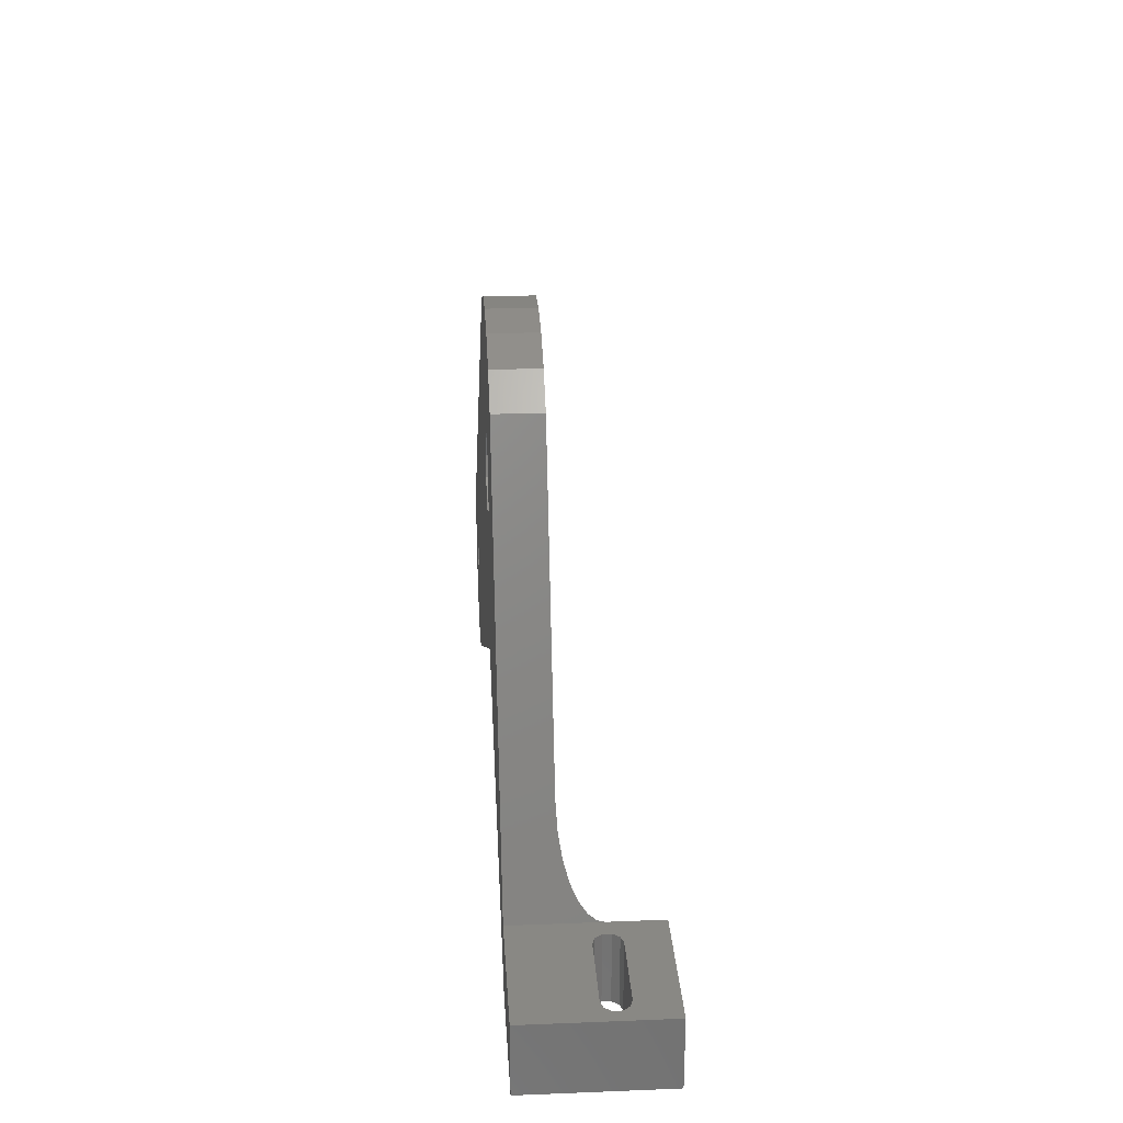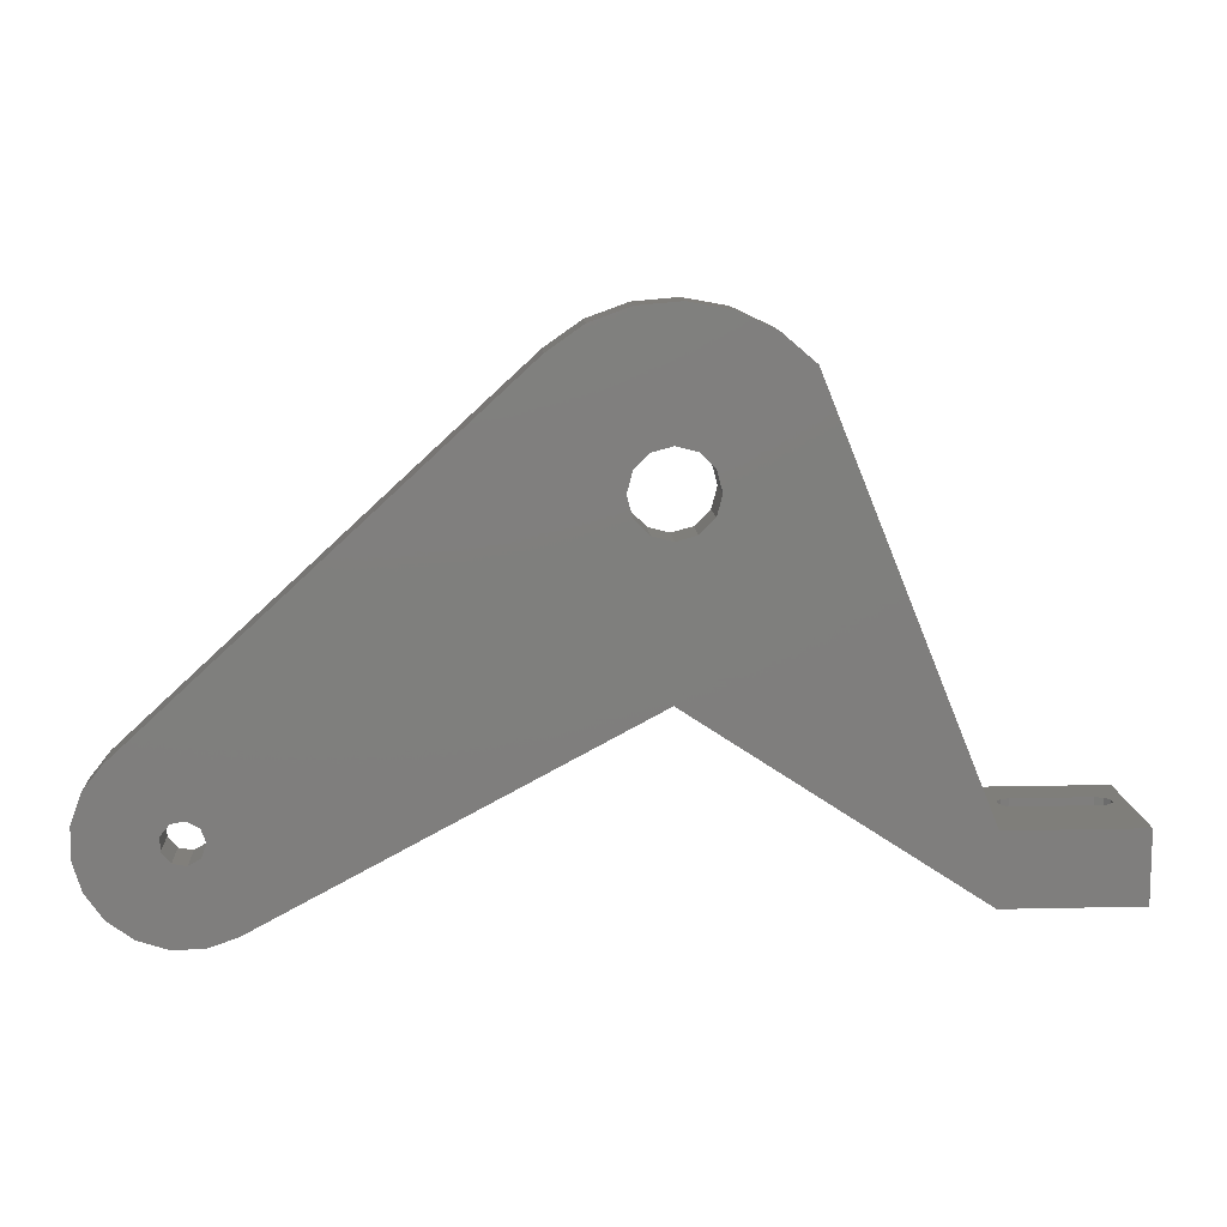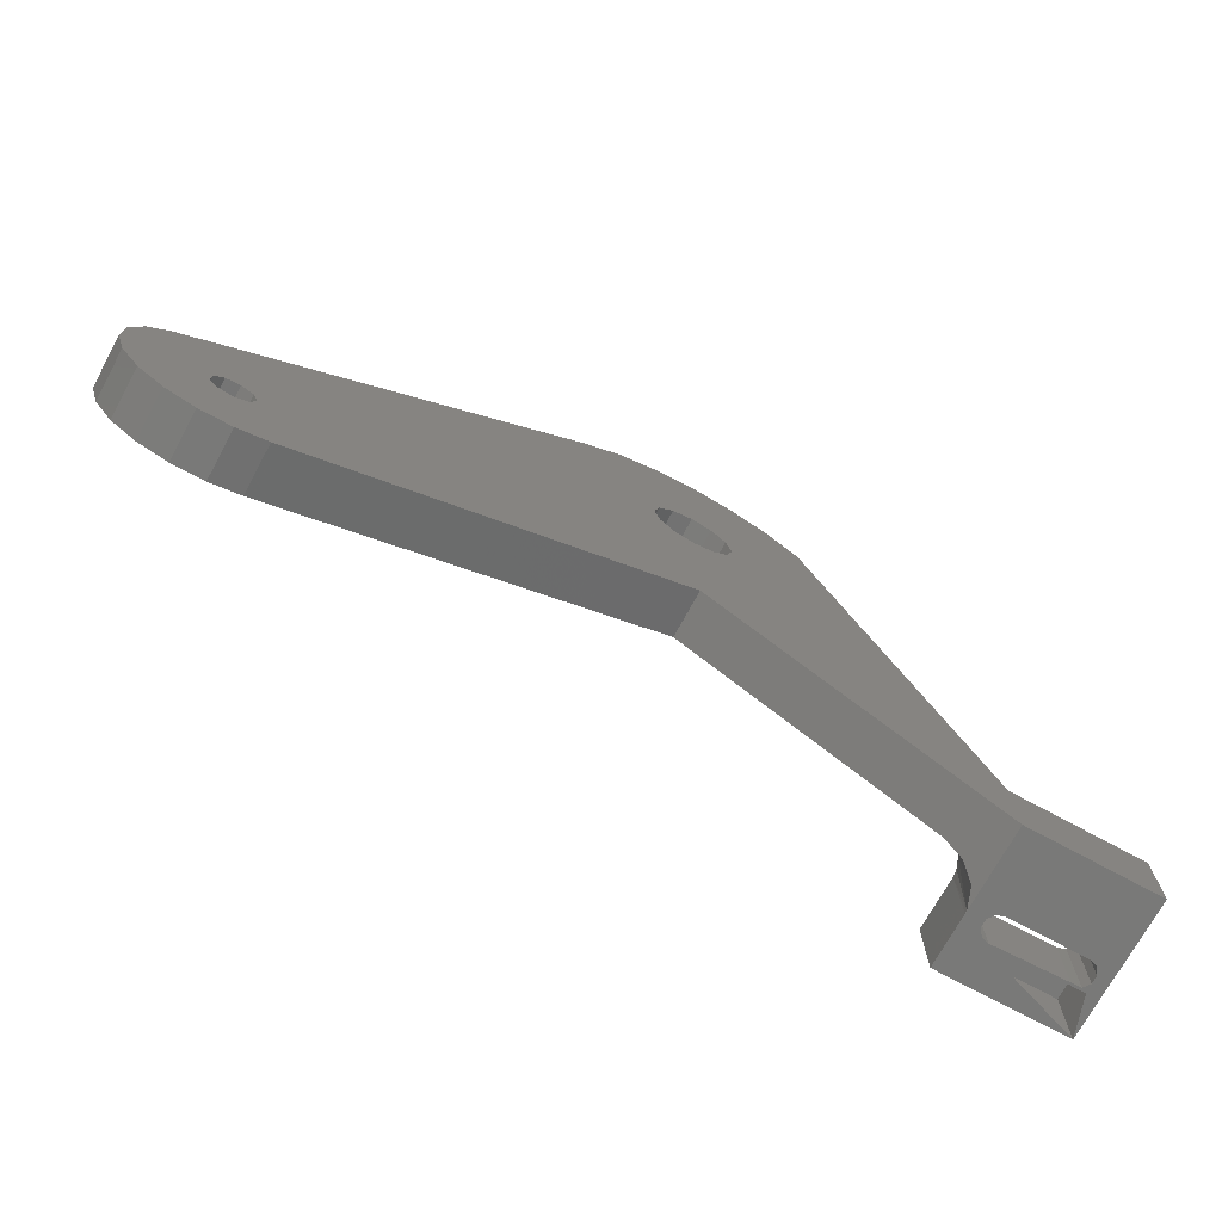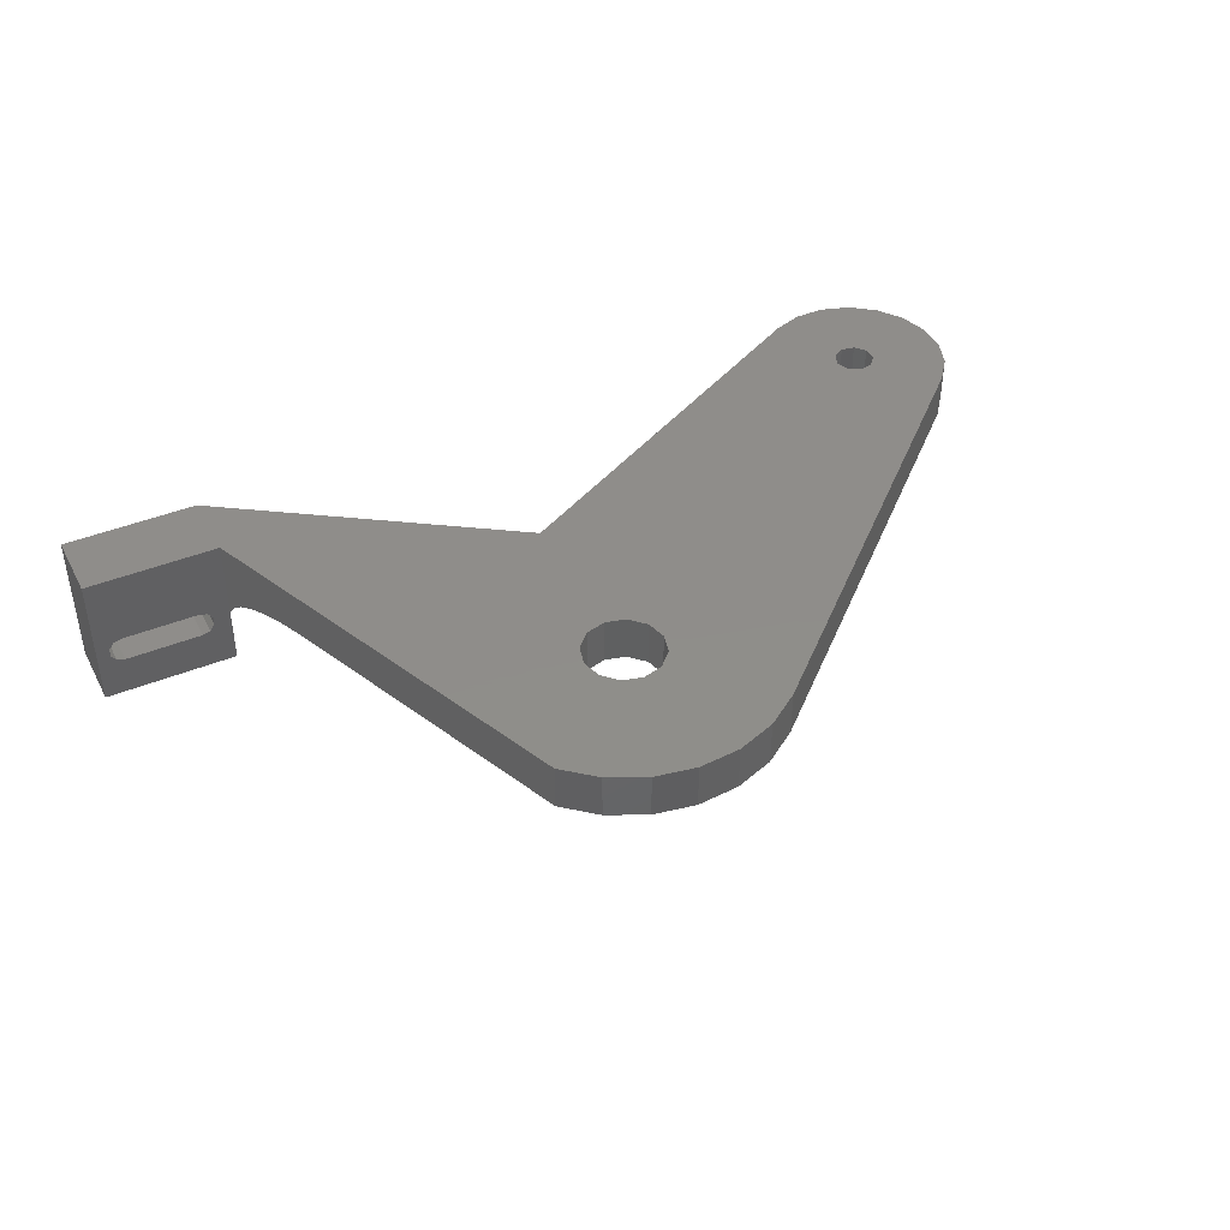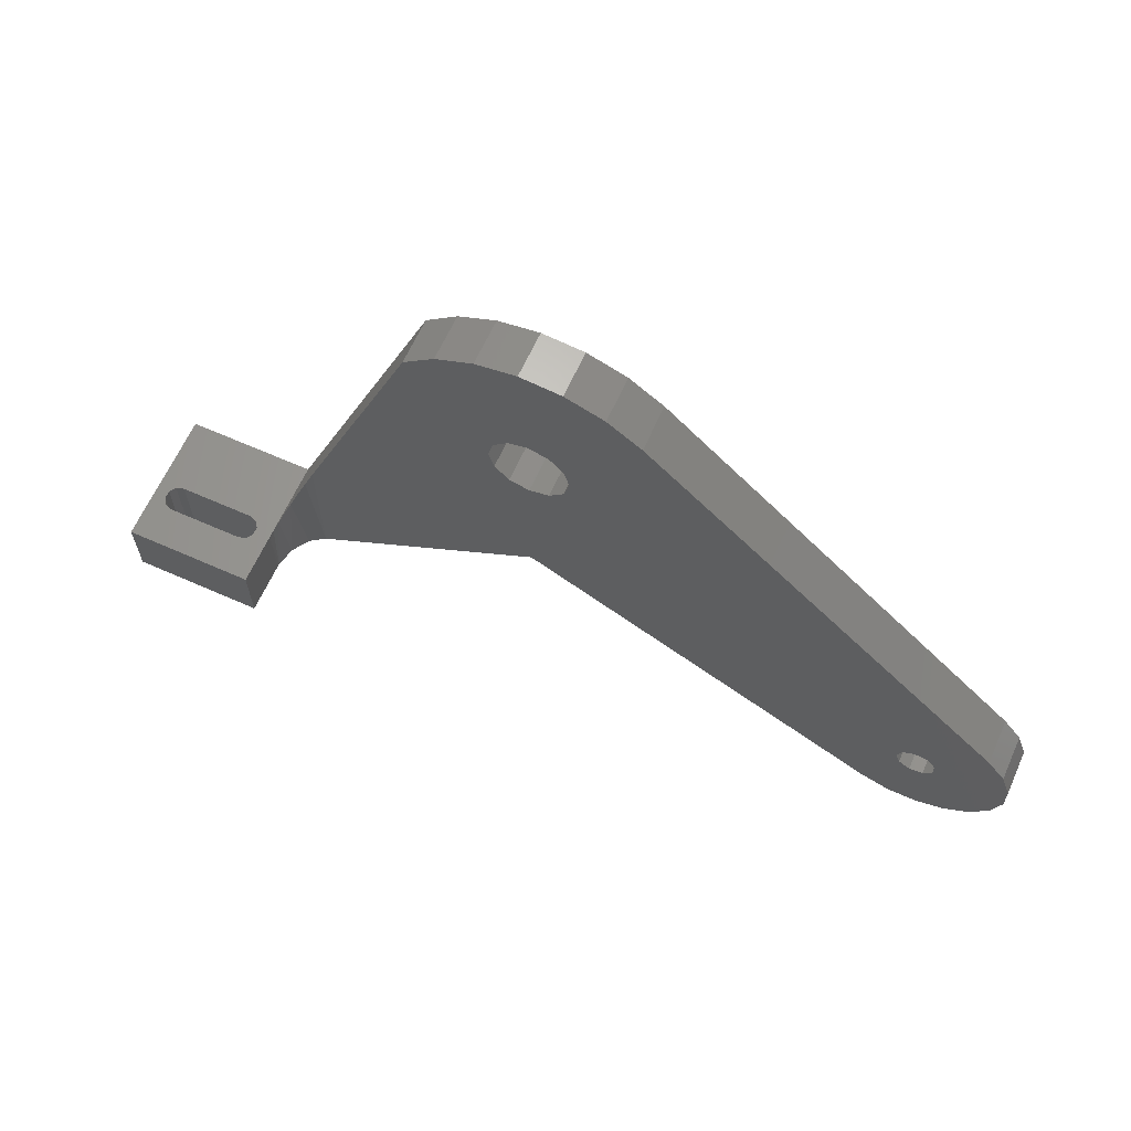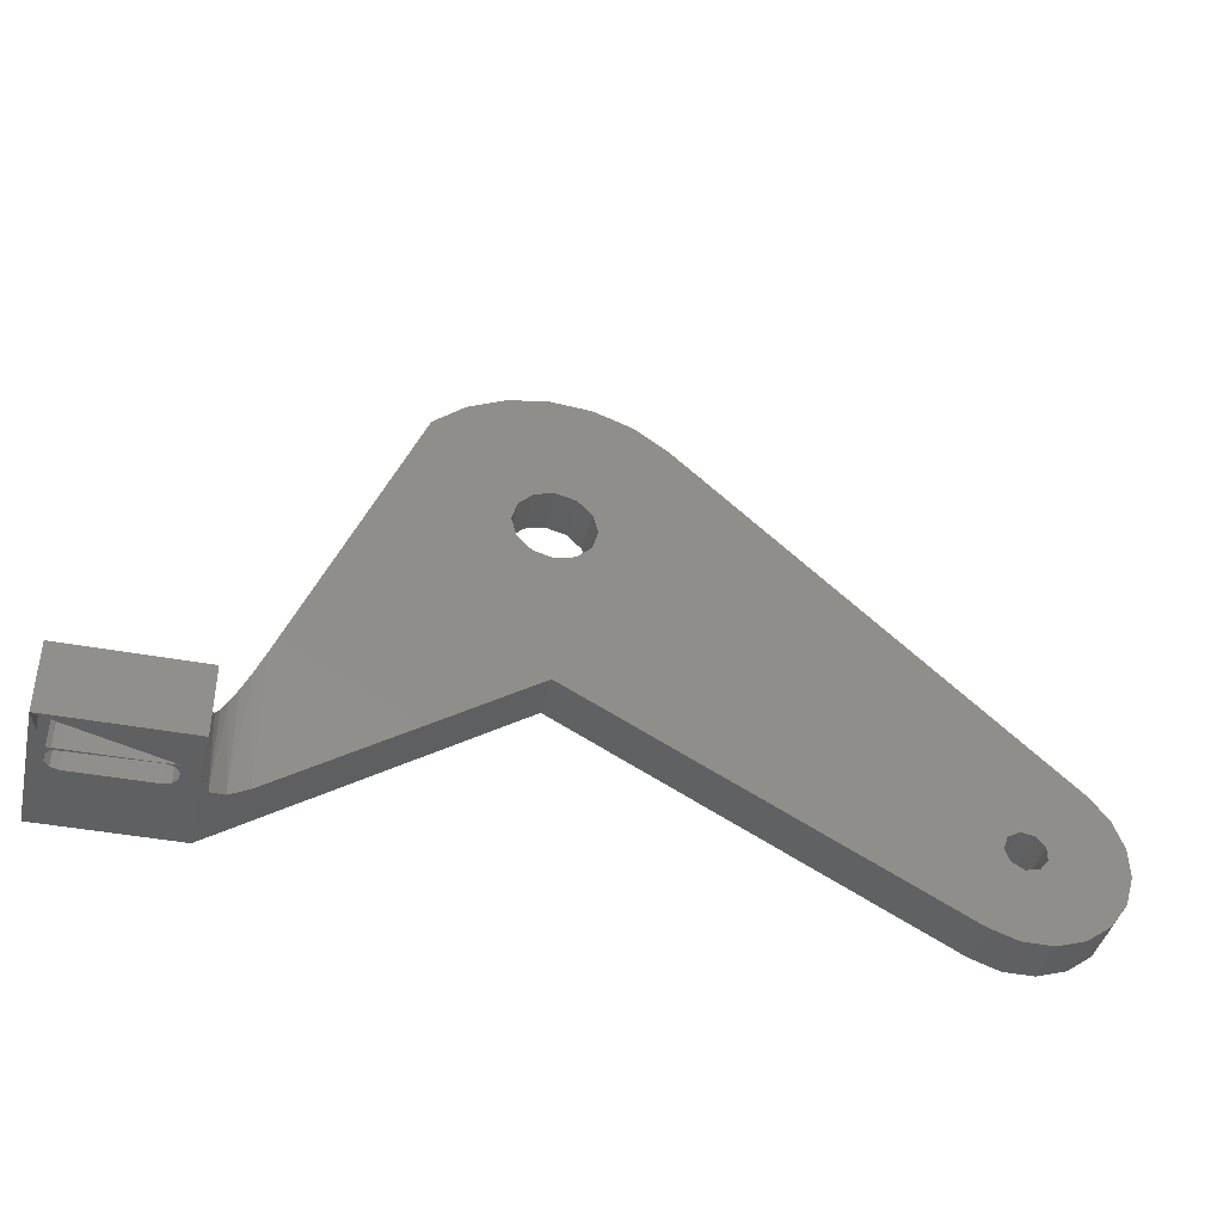
<metadata>
{"format":"stl","ext":"stl","renderer":"f3d","projection":"perspective","resolution":1024,"background":"white","views":[{"elev":26.4,"azim":86.4,"up":"+Y"},{"elev":11.4,"azim":-3.2,"up":"+Y"},{"elev":-72.1,"azim":-28.5,"up":"+Y"},{"elev":42.2,"azim":153.9,"up":"+Z"},{"elev":64.3,"azim":-155.8,"up":"+Y"},{"elev":-41.3,"azim":167.1,"up":"+Y"}]}
</metadata>
<code>
# stl→obj: 157 verts, 318 faces
v 21 -27.27 3.5
v 21 -27.27 -3
v 22.24 -27.27 -2
v 31 -27.27 -7
v 31 -27.27 3.5
v 30.06 -27.27 -2
v 23.24 -27.27 -2
v 29.06 -27.27 -2
v 29.65 -27.27 -2.191
v 30.01 -27.27 -2.691
v 30.01 -27.27 -3.309
v 29.65 -27.27 -3.809
v 30.06 -27.27 -4
v 23.24 -27.27 -4
v 22.65 -27.27 -3.809
v 22.24 -27.27 -4
v 22.29 -27.27 -3.309
v 22.29 -27.27 -2.691
v 22.65 -27.27 -2.191
v 21 -27.27 -7
v 29.06 -27.27 -4
v 21 -22 -7
v 21 -22 -3
v 22.24 -22 -4
v 21 -22 3.5
v 31 -22 3.5
v 23.24 -22 -2
v 31 -22 -7
v 23.24 -22 -4
v 29.06 -22 -4
v 29.65 -22 -3.809
v 30.06 -22 -4
v 30.01 -22 -3.309
v 30.01 -22 -2.691
v 29.65 -22 -2.191
v 29.06 -22 -2
v 30.06 -22 -2
v 22.65 -22 -2.191
v 22.24 -22 -2
v 22.29 -22 -2.691
v 22.29 -22 -3.309
v 22.65 -22 -3.809
v -29.5 -20.5 3.5
v -15.5 -20.5 3.5
v -15.5 -11 3.5
v -29.5 -11 3.5
v -3 -11 3.5
v -3 -3 3.5
v -15.5 -3 3.5
v -29.81 -28.98 3.5
v -27.67 -28.25 3.5
v -29.5 -23.5 3.5
v -8.882e-16 -13.49 3.5
v 8.854 7.96 3.5
v 6.472 9.993 3.5
v 1.5 2.598 3.5
v 3.642 11.34 3.5
v 0.5602 11.89 3.5
v 1.837e-16 3 3.5
v -2.561 11.63 3.5
v -5.504 10.56 3.5
v -1.5 2.598 3.5
v -8.067 8.757 3.5
v -35.8 -16.79 3.5
v -37.2 -18.57 3.5
v -37.96 -20.7 3.5
v -32.5 -20.5 3.5
v -38.02 -22.96 3.5
v -37.36 -25.12 3.5
v -32.5 -23.5 3.5
v -36.05 -26.97 3.5
v -34.22 -28.31 3.5
v -32.07 -29 3.5
v 3 0 3.5
v 2.598 -1.5 3.5
v 3 -3 3.5
v 1.5 -2.598 3.5
v -5.511e-16 -3 3.5
v -1.5 -2.598 3.5
v -2.598 -1.5 3.5
v -3 1.7e-15 3.5
v -2.598 1.5 3.5
v 2.598 1.5 3.5
v -29.5 -22 3.5
v -29.85 -22.96 3.5
v -30.74 -23.48 3.5
v -31.75 -23.3 3.5
v -32.41 -22.51 3.5
v -32.41 -21.49 3.5
v -31.75 -20.7 3.5
v -30.74 -20.52 3.5
v 3 -11 3.5
v -29.85 -21.04 3.5
v -8.882e-16 -13.49 0
v 18 -25.3 1.48e-16
v 19.43 -26.24 -0.3611
v 20.51 -26.95 -1.357
v 20.99 -27.26 -2.749
v 20.95 -21.88 -2.458
v 20.77 -21.44 -1.86
v 20.47 -20.69 -1.298
v 20.04 -19.62 -0.7972
v 19.47 -18.23 -0.3853
v 18.78 -16.51 -0.1021
v 18 -14.6 1.48e-16
v 8.854 7.96 0
v -27.67 -28.25 0
v 6.472 9.993 0
v 3.642 11.34 0
v 0.5602 11.89 0
v -2.561 11.63 0
v -5.504 10.56 0
v -8.067 8.757 0
v -35.8 -16.79 0
v -37.2 -18.57 0
v -37.96 -20.7 0
v -38.02 -22.96 0
v -37.36 -25.12 0
v -36.05 -26.97 0
v -34.22 -28.31 0
v -32.07 -29 0
v -29.81 -28.98 0
v 2.598 1.5 0
v 3 0 0
v 1.837e-16 3 0
v 1.5 2.598 0
v -2.598 1.5 0
v -1.5 2.598 0
v -2.598 -1.5 0
v -3 1.7e-15 0
v -5.511e-16 -3 0
v -1.5 -2.598 0
v 2.598 -1.5 0
v 1.5 -2.598 0
v -29.85 -21.04 0
v -29.5 -22 0
v -31.75 -20.7 0
v -30.74 -20.52 0
v -32.41 -22.51 0
v -32.41 -21.49 0
v -30.74 -23.48 0
v -31.75 -23.3 0
v -29.85 -22.96 0
v -15.5 -11 0
v -15.5 -20.5 0
v -29.5 -20.5 0
v -29.5 -11 0
v -3 -3 0
v -3 -11 0
v -15.5 -3 0
v 3 -3 0
v -32.5 -20.5 0
v -32.5 -23.5 0
v -29.5 -23.5 0
v 18 -23.5 0
v 3 -11 0
v 18 -20.5 0
f 1 2 3
f 4 5 6
f 7 8 5
f 9 10 6
f 11 12 13
f 14 15 16
f 17 18 3
f 19 7 3
f 16 3 2
f 3 16 17
f 1 3 7
f 6 5 8
f 9 6 8
f 16 15 17
f 16 2 20
f 20 4 16
f 10 11 6
f 18 19 3
f 16 13 12
f 4 6 13
f 1 7 5
f 12 21 13
f 13 6 11
f 22 23 24
f 25 26 27
f 28 22 29
f 30 31 32
f 33 34 32
f 35 36 37
f 27 38 39
f 40 41 39
f 42 29 24
f 37 32 34
f 39 24 23
f 25 27 39
f 28 29 30
f 32 31 33
f 39 38 40
f 24 29 22
f 28 30 32
f 23 25 39
f 34 35 37
f 41 42 24
f 24 39 41
f 37 36 26
f 37 26 32
f 26 28 32
f 27 26 36
f 8 7 27
f 8 27 36
f 15 14 29
f 40 18 17
f 27 7 19
f 18 40 38
f 15 42 41
f 42 15 29
f 19 18 38
f 41 17 15
f 17 41 40
f 27 19 38
f 14 21 30
f 14 30 29
f 9 8 36
f 33 11 10
f 30 21 12
f 11 33 31
f 9 35 34
f 35 9 36
f 12 11 31
f 34 10 9
f 10 34 33
f 30 12 31
f 43 44 45
f 43 45 46
f 45 47 48
f 45 48 49
f 50 51 52
f 53 1 25
f 5 26 25
f 54 55 56
f 57 58 59
f 60 61 62
f 63 64 46
f 65 66 67
f 68 69 70
f 71 72 70
f 73 50 52
f 74 75 76
f 77 78 76
f 79 80 48
f 81 82 63
f 62 59 60
f 56 83 54
f 84 85 52
f 86 87 70
f 88 89 67
f 90 91 67
f 52 70 73
f 70 52 86
f 67 70 88
f 67 43 46
f 45 44 47
f 45 49 46
f 92 76 78
f 49 48 81
f 53 25 92
f 5 25 1
f 62 61 63
f 65 67 64
f 70 69 71
f 76 75 77
f 81 63 49
f 60 59 58
f 70 87 88
f 67 91 43
f 67 46 64
f 92 78 47
f 92 25 76
f 43 91 93
f 43 93 84
f 51 53 44
f 55 57 56
f 72 73 70
f 78 79 48
f 82 62 63
f 85 86 52
f 70 67 68
f 92 47 53
f 52 51 44
f 63 46 49
f 74 76 54
f 54 83 74
f 90 67 89
f 43 84 44
f 78 48 47
f 44 84 52
f 25 54 76
f 80 81 48
f 57 59 56
f 44 53 47
f 66 68 67
f 94 95 53
f 96 97 1
f 98 2 1
f 53 95 1
f 98 1 97
f 95 96 1
f 20 2 23
f 22 20 23
f 4 20 22
f 28 4 22
f 28 26 5
f 4 28 5
f 25 23 99
f 100 101 25
f 102 103 25
f 104 105 25
f 106 54 105
f 100 25 99
f 104 25 103
f 101 102 25
f 25 105 54
f 51 107 94
f 53 51 94
f 54 106 108
f 109 110 58
f 111 112 61
f 113 63 112
f 60 58 110
f 57 55 108
f 54 108 55
f 61 112 63
f 108 109 57
f 61 60 111
f 109 58 57
f 110 111 60
f 63 113 114
f 64 63 114
f 64 114 115
f 116 117 68
f 118 119 71
f 120 121 73
f 122 107 51
f 50 73 121
f 72 71 119
f 69 68 117
f 66 65 115
f 64 115 65
f 120 73 72
f 72 119 120
f 115 116 66
f 121 122 50
f 71 69 118
f 116 68 66
f 50 122 51
f 117 118 69
f 123 124 74
f 59 125 126
f 82 127 128
f 80 129 130
f 78 131 132
f 75 133 134
f 133 74 124
f 131 78 77
f 129 80 79
f 127 82 81
f 125 59 62
f 123 83 56
f 83 123 74
f 81 80 130
f 74 133 75
f 130 127 81
f 56 126 123
f 79 132 129
f 134 77 75
f 128 62 82
f 56 59 126
f 128 125 62
f 77 134 131
f 79 78 132
f 135 136 84
f 90 137 138
f 88 139 140
f 86 141 142
f 84 136 143
f 141 86 85
f 139 88 87
f 137 90 89
f 135 93 91
f 93 135 84
f 87 86 142
f 142 139 87
f 91 138 135
f 85 143 141
f 140 89 88
f 91 90 138
f 84 143 85
f 89 140 137
f 144 145 146
f 147 144 146
f 148 149 144
f 150 148 144
f 151 106 105
f 126 109 108
f 125 111 110
f 128 113 112
f 152 115 114
f 152 117 116
f 153 119 118
f 153 121 120
f 154 107 122
f 155 95 94
f 156 105 157
f 151 134 133
f 148 132 131
f 148 130 129
f 113 128 127
f 109 126 125
f 106 124 123
f 154 141 143
f 153 139 142
f 152 137 140
f 146 135 138
f 121 153 154
f 141 154 153
f 139 153 152
f 147 146 152
f 149 145 144
f 147 150 144
f 131 151 156
f 130 148 150
f 124 106 151
f 109 125 110
f 147 152 114
f 115 152 116
f 119 153 120
f 94 156 157
f 124 151 133
f 129 132 148
f 136 154 143
f 138 137 152
f 122 121 154
f 149 131 156
f 155 94 157
f 148 131 149
f 126 108 106
f 147 114 113
f 145 94 107
f 113 127 130
f 106 123 126
f 152 140 139
f 117 152 153
f 136 146 145
f 156 151 105
f 117 153 118
f 141 153 142
f 94 145 149
f 134 151 131
f 146 138 152
f 154 136 145
f 107 154 145
f 128 112 111
f 146 136 135
f 128 111 125
f 149 156 94
f 113 130 150
f 147 113 150
f 104 96 95
f 100 98 97
f 98 23 2
f 97 101 100
f 96 103 102
f 95 105 104
f 99 98 100
f 97 96 102
f 101 97 102
f 98 99 23
f 103 96 104

</code>
